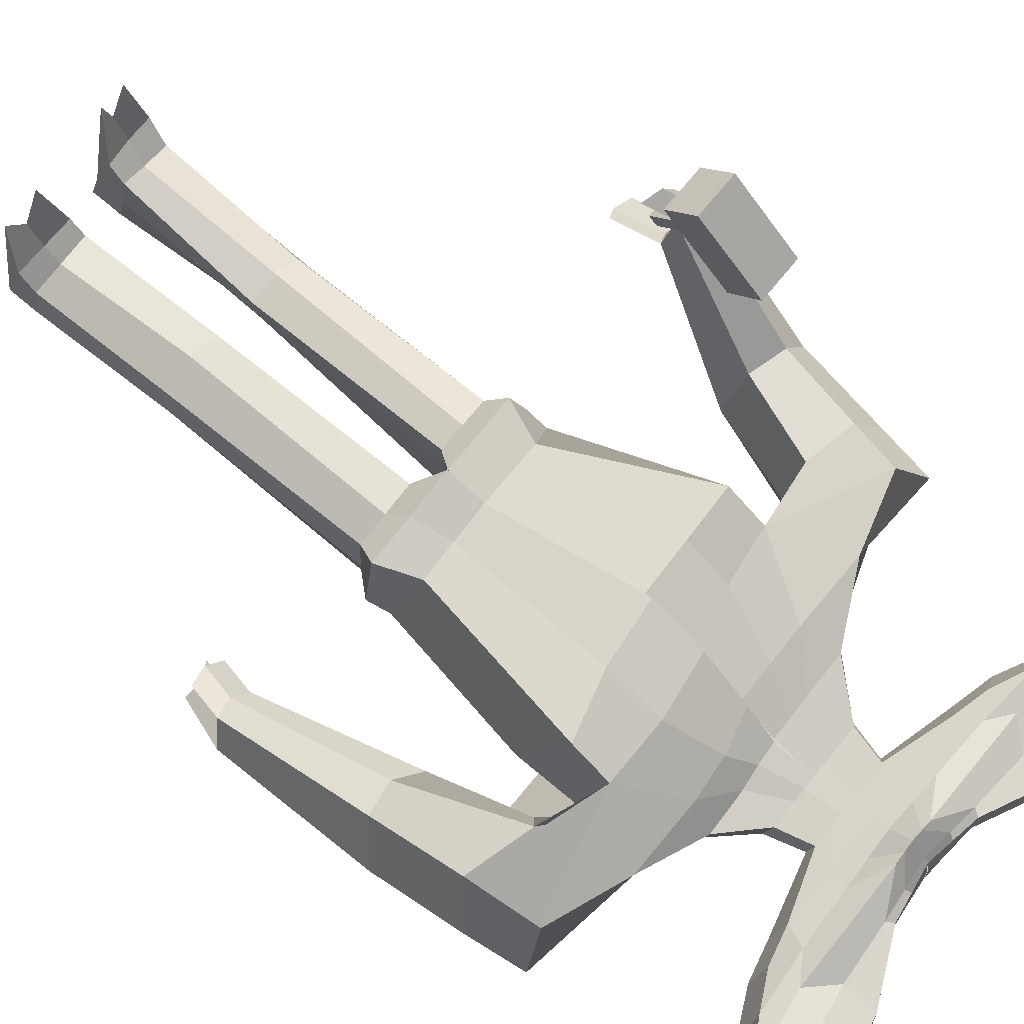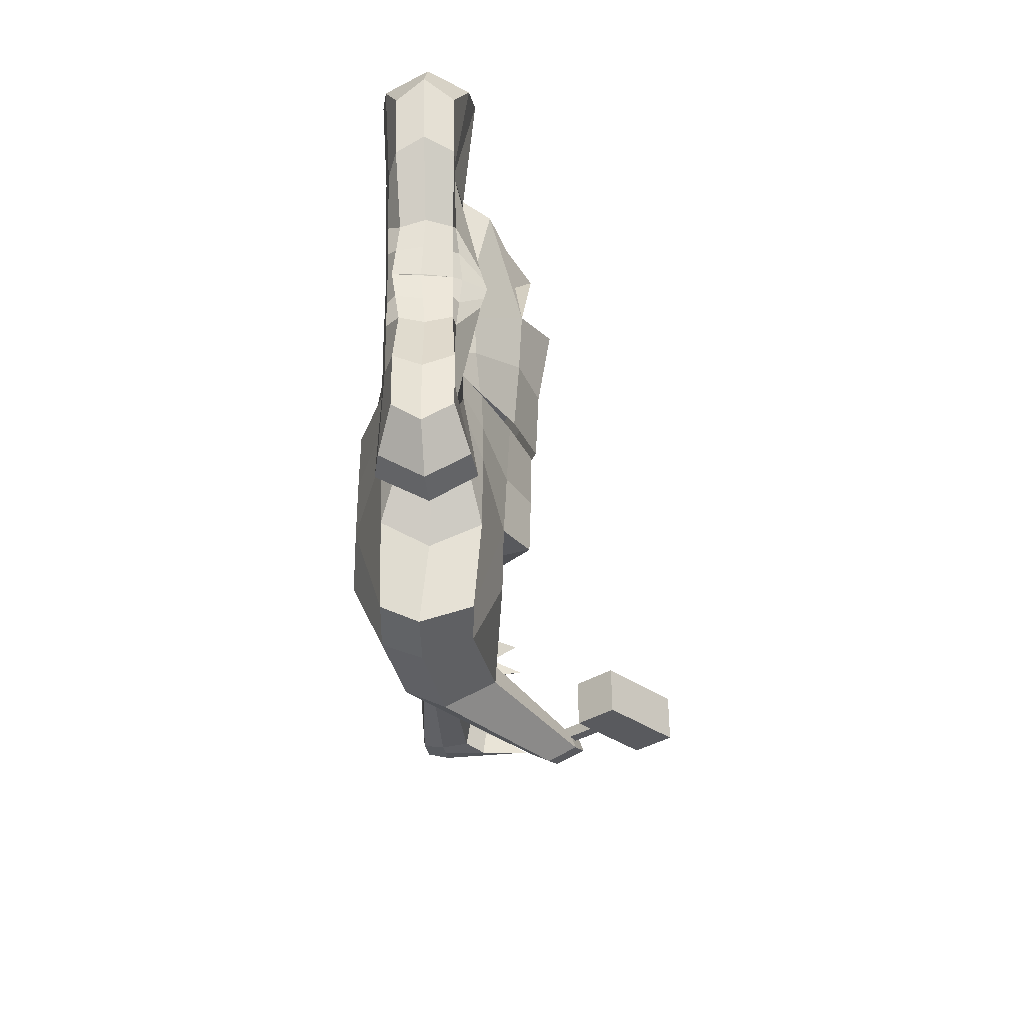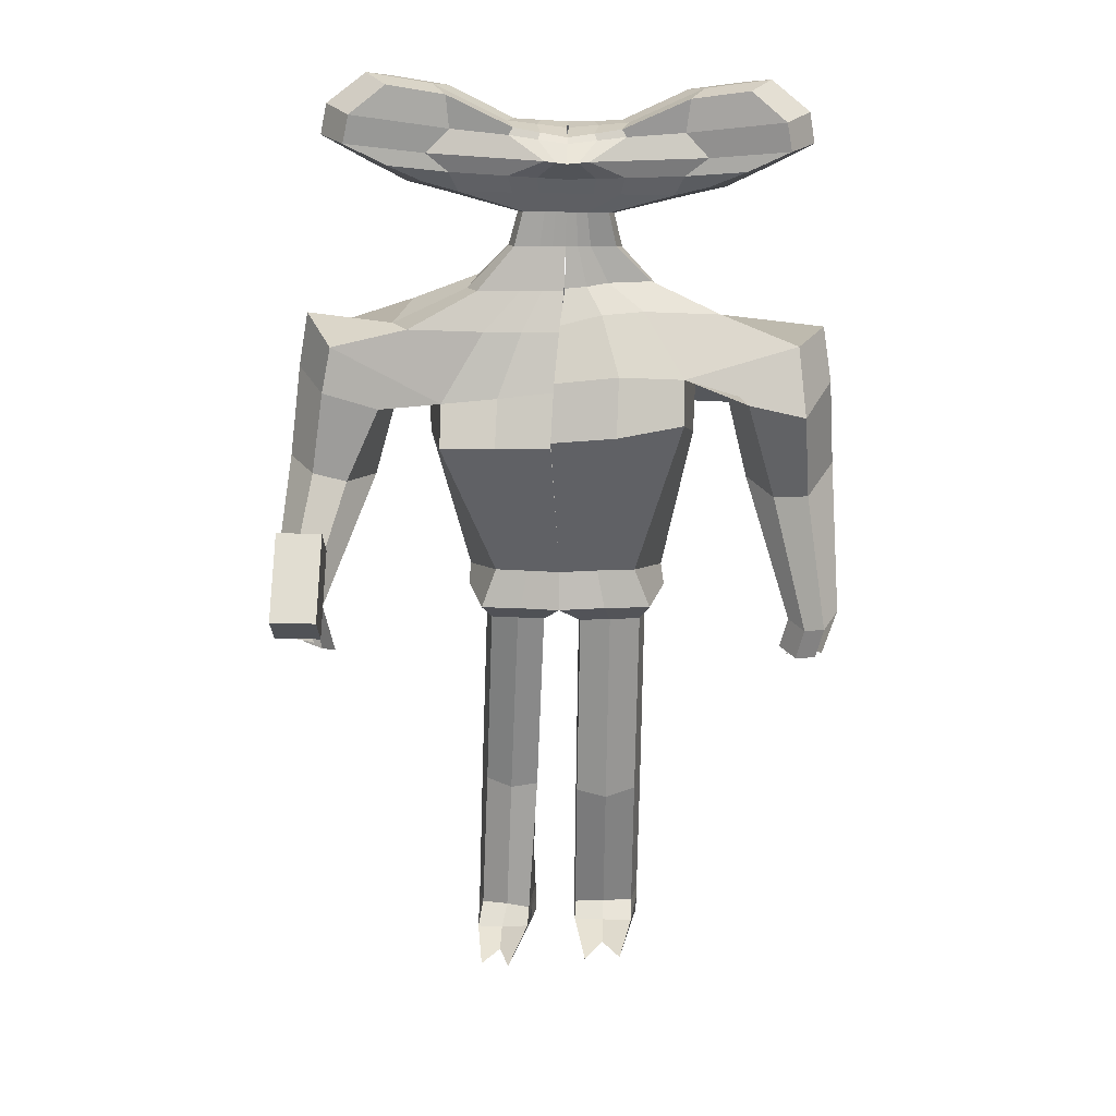
<metadata>
{"format":"obj","ext":"obj","renderer":"f3d","projection":"perspective","resolution":1024,"background":"white","views":[{"elev":73.4,"azim":128.5,"up":"+Z"},{"elev":59.4,"azim":-90.9,"up":"+Y"},{"elev":21.6,"azim":0.6,"up":"+Y"}]}
</metadata>
<code>
o HandLeft_Untitled
v -0.2152 0.4575 0.01434
v -0.2152 0.4575 -0.06148
v -0.2731 0.6199 0.02283
v -0.2731 0.6199 -0.07159
v -0.3433 0.5288 0.05608
v -0.3433 0.5288 -0.09881
v -0.3336 0.5748 0.04648
v -0.3336 0.5748 -0.09204
v -0.2746 0.4885 0.03359
v -0.2746 0.4885 -0.08073
v -0.1565 0.4421 -0.06584
v -0.1565 0.4421 0.0187
v -0.1749 0.6038 -0.07159
v -0.1749 0.6038 0.02283
v -0.1859 0.5135 -0.09165
v -0.2109 0.5066 0.01917
v -0.1699 0.5502 -0.08577
v -0.17 0.5468 0.01786
v -0.1712 0.4778 0.03359
v -0.1712 0.4778 -0.08073
v -0.06624 0.4407 -0.06584
v -0.06624 0.4407 0.0187
v -0.06426 0.5491 -0.06584
v -0.06426 0.5491 0.0187
v -0.08044 0.5028 -0.09165
v -0.01175 0.5017 0.0621
v -0.07214 0.5375 -0.08577
v -0.07214 0.5375 0.02349
v -0.07334 0.4718 0.03359
v -0.07334 0.4718 -0.08073
v -0.2444 0.4508 -0.02475
v -0.3089 0.6319 -0.02597
v 0.02448 0.5398 -0.03188
v -0.3872 0.5303 -0.01698
v -0.3765 0.5816 -0.02204
v -0.3106 0.4853 -0.0254
v -0.1994 0.6139 -0.02597
v -0.179 0.4337 -0.0249
v -0.07603 0.5529 -0.0249
v 0.02256 0.3456 -0.05312
v 0.02256 0.3456 0.004068
v -0.06408 0.3473 -0.05101
v -0.06408 0.3465 0.00621
v -0.02076 0.3464 -0.05232
v -0.02076 0.3461 0.005024
v -0.07486 0.3411 -0.02298
v -0.01252 0.4043 0.0004747
v 0.0243 0.4037 -0.04813
v -0.04934 0.4049 0.0005759
v -0.0585 0.4 -0.02435
v -0.04934 0.4049 -0.04813
v -0.01252 0.4043 -0.04813
v 0.0243 0.4037 0.0004747
v 0.0201 0.2753 -0.07263
v 0.0201 0.2738 0.02524
v -0.1278 0.2799 -0.0684
v -0.1278 0.2739 0.02871
v -0.05385 0.2779 -0.07
v -0.05385 0.2734 0.02759
v -0.1462 0.267 -0.02179
v 0.004502 0.1193 0.1086
v 0.003633 0.09237 -0.1547
v 0.01367 0.2201 -0.1094
v 0.01357 0.211 0.06107
v -0.2452 0.2258 -0.1087
v -0.2452 0.2146 0.05853
v -0.1158 0.2234 -0.109
v -0.1158 0.2115 0.0614
v -0.2774 0.2023 -0.02905
v -0.379 0.1813 -0.1097
v -0.379 0.1787 0.0435
v -0.1884 0.08839 -0.1602
v -0.188 0.09436 0.09506
v -0.4258 0.2167 -0.04422
v -0.2121 0.1503 -0.03294
v 0.01322 -0.224 -0.1227
v 0.01335 -0.2241 0.06575
v 0.01108 -0.2438 -0.03152
v -0.09926 -0.2222 -0.1027
v -0.09955 -0.2258 0.04867
v -0.1469 -0.2429 -0.02595
v -0.0009934 0.03272 0.1454
v -0.189 0.02851 0.1397
v 0.002879 0.03618 -0.1546
v -0.1893 0.04256 -0.1617
v -0.2147 0.007024 -0.03375
v -0.3961 0.07756 -0.1121
v -0.3961 0.0959 0.04133
v -0.295 0.08582 -0.1614
v -0.2951 0.08287 0.09117
v -0.4429 0.1205 -0.04226
v -0.2671 0.08868 -0.03821
v -0.3565 -0.08253 -0.05485
v -0.4131 -0.07059 -0.07791
v -0.3565 -0.05725 0.06193
v -0.4131 -0.037 0.077
v -0.4602 -0.03293 -0.009437
v -0.3107 -0.06444 -0.003514
v -0.4194 -0.2556 0.1461
v -0.4516 -0.2491 0.133
v -0.4195 -0.2409 0.2108
v -0.4516 -0.2294 0.2193
v -0.4783 -0.2271 0.1707
v -0.3935 -0.2449 0.1753
v 0.2639 0.4496 0.01434
v 0.2639 0.4496 -0.06148
v 0.3277 0.6101 0.02283
v 0.3277 0.6101 -0.07159
v 0.02406 0.4392 -0.06584
v 0.02406 0.4392 0.0187
v 0.02594 0.5418 -0.07798
v 0.02577 0.5326 0.0187
v 0.3945 0.5167 0.05608
v 0.3945 0.5167 -0.09881
v 0.02503 0.4922 -0.0905
v 0.02516 0.4992 0.07241
v 0.3865 0.563 0.04648
v 0.3865 0.563 -0.09204
v 0.02563 0.5248 -0.08577
v 0.02563 0.5248 0.03359
v 0.02455 0.4657 0.03359
v 0.3244 0.4787 0.03359
v 0.3244 0.4787 -0.08073
v 0.02455 0.4657 -0.08073
v 0.2047 0.4362 -0.06584
v 0.2047 0.4362 0.0187
v 0.2289 0.5971 -0.07159
v 0.2289 0.5971 0.02283
v 0.2366 0.5066 -0.09165
v 0.2613 0.4989 0.01917
v 0.222 0.5438 -0.08577
v 0.2219 0.5404 0.01786
v 0.2207 0.4714 0.03359
v 0.2207 0.4714 -0.08073
v 0.1144 0.4377 -0.06584
v 0.1144 0.4377 0.0187
v 0.1164 0.5461 -0.06584
v 0.1164 0.5461 0.0187
v 0.1308 0.4994 -0.09165
v 0.06214 0.5005 0.0621
v 0.1238 0.5343 -0.08577
v 0.1238 0.5343 0.02349
v 0.1226 0.4685 0.03359
v 0.1226 0.4685 -0.08073
v 0.2928 0.442 -0.02475
v 0.3639 0.6209 -0.02597
v 0.02734 0.5398 -0.03188
v 0.4384 0.5168 -0.01698
v 0.4296 0.5684 -0.02204
v 0.3602 0.4743 -0.0254
v 0.2538 0.6065 -0.02597
v 0.2268 0.427 -0.0249
v 0.1283 0.5496 -0.0249
v 0.02214 0.3456 -0.05312
v 0.02214 0.3456 0.004068
v 0.1088 0.3402 -0.06348
v 0.1088 0.3441 -0.007566
v 0.06546 0.3434 -0.05699
v 0.06546 0.3449 -0.001083
v 0.1193 0.3356 -0.03806
v 0.05935 0.4031 0.0004747
v 0.02254 0.4037 -0.04813
v 0.09617 0.4025 -9.423e-05
v 0.1051 0.3971 -0.02589
v 0.09617 0.4025 -0.04813
v 0.05935 0.4031 -0.04813
v 0.02254 0.4037 0.0004747
v 0.02201 0.272 -0.07646
v 0.02201 0.2764 0.01925
v 0.1699 0.2517 -0.09553
v 0.1699 0.2834 -0.003686
v 0.09595 0.2591 -0.08921
v 0.09596 0.282 0.002395
v 0.1879 0.2575 -0.04865
v 0.004377 0.1374 0.1163
v 0.003578 0.08271 -0.1412
v 0.01348 0.2092 -0.1091
v 0.01344 0.2219 0.05733
v 0.2851 0.1782 -0.1061
v 0.2852 0.2418 0.05609
v 0.1557 0.1817 -0.1072
v 0.1557 0.2444 0.04947
v 0.3167 0.1938 -0.0198
v 0.4174 0.1486 -0.0709
v 0.4174 0.1923 0.07827
v 0.2222 0.04377 -0.09467
v 0.2226 0.15 0.1334
v 0.4656 0.2067 0.003345
v 0.249 0.1477 -0.003399
v 0.01326 -0.2241 -0.1229
v 0.01335 -0.2241 0.06575
v 0.01108 -0.2438 -0.03152
v 0.1461 -0.2231 -0.09813
v 0.1457 -0.2229 0.05414
v 0.195 -0.244 -0.02827
v -0.00105 0.04493 0.1549
v 0.2214 0.08557 0.1845
v 0.002885 0.03177 -0.1451
v 0.2212 0.01093 -0.09453
v 0.2462 0.01495 -0.003417
v 0.431 0.07256 -0.04021
v 0.431 0.0755 0.1098
v 0.3299 0.04283 -0.08423
v 0.3299 0.1112 0.1519
v 0.4792 0.1156 0.0261
v 0.3022 0.08933 0.02551
v 0.3856 -0.06393 -0.04887
v 0.4428 -0.04686 -0.06523
v 0.3856 -0.08436 0.06087
v 0.4428 -0.07373 0.08311
v 0.4907 -0.03749 0.008396
v 0.3401 -0.06393 0.006419
v 0.4408 -0.2975 0.07242
v 0.4732 -0.2883 0.06187
v 0.4408 -0.3034 0.1386
v 0.4733 -0.2962 0.1505
v 0.5004 -0.2801 0.1047
v 0.415 -0.2954 0.1037
v 0.01242 -0.2881 -0.1271
v 0.01233 -0.2886 0.08582
v 0.009589 -0.2836 -0.03224
v -0.1236 -0.283 -0.102
v -0.1247 -0.292 0.06486
v -0.1515 -0.2822 -0.02902
v 0.01233 -0.2884 -0.1274
v 0.01233 -0.2884 0.08577
v 0.009589 -0.2836 -0.03224
v 0.1739 -0.2862 -0.1032
v 0.173 -0.2906 0.0645
v 0.2011 -0.2838 -0.02999
v -0.017 -0.3176 -0.03169
v -0.01445 -0.3216 -0.1233
v -0.1076 -0.3165 -0.1113
v -0.01457 -0.3225 0.04319
v -0.1084 -0.3235 0.03176
v -0.1189 -0.3165 -0.03096
v -0.03043 -0.6648 -0.0516
v -0.04432 -0.6649 -0.078
v -0.1049 -0.6634 -0.07354
v -0.02896 -0.6766 -0.004113
v -0.1224 -0.6718 -0.01629
v -0.1325 -0.661 -0.05252
v -0.03903 -0.9267 -0.03378
v -0.03435 -0.9417 -0.08666
v -0.1284 -0.9384 -0.08007
v -0.04466 -0.921 0.03271
v -0.1322 -0.9207 0.01159
v -0.1405 -0.9218 -0.03956
v 0.04768 -0.3204 -0.03188
v 0.05022 -0.3247 -0.1237
v 0.157 -0.3226 -0.1118
v 0.05012 -0.3252 0.04307
v 0.1563 -0.3258 0.03174
v 0.1673 -0.3204 -0.03124
v 0.04362 -0.6662 -0.02231
v 0.06183 -0.6691 -0.04818
v 0.1371 -0.6705 -0.03572
v 0.0453 -0.6743 0.02629
v 0.1517 -0.6746 0.01647
v 0.1632 -0.6671 -0.02055
v 0.04114 -0.9185 -0.05376
v 0.0441 -0.9251 -0.108
v 0.1502 -0.9258 -0.09551
v 0.04294 -0.9215 0.008028
v 0.1493 -0.9229 -0.001769
v 0.1607 -0.9197 -0.05182
v 0.4152 -0.3718 0.08472
v 0.4477 -0.3626 0.07443
v 0.4748 -0.3543 0.1176
v 0.4281 -0.3587 0.1313
v 0.4606 -0.3515 0.1432
v 0.4023 -0.3507 0.09646
v -0.4042 -0.2904 0.2269
v -0.4363 -0.279 0.2355
v -0.463 -0.2766 0.1869
v -0.3976 -0.3274 0.1683
v -0.4297 -0.3209 0.1552
v -0.3716 -0.3167 0.1975
v -0.03973 -0.9764 -0.02195
v -0.03317 -0.9887 -0.07522
v -0.1269 -0.9893 -0.07151
v -0.08066 -0.9721 0.1583
v -0.1305 -0.9777 0.14
v -0.1413 -0.9762 -0.0307
v 0.04008 -0.9713 -0.05104
v 0.04309 -0.9777 -0.106
v 0.1492 -0.979 -0.09339
v 0.06108 -0.9719 0.1325
v 0.1258 -0.9741 0.1219
v 0.1597 -0.9732 -0.04961
v 0.1604 -0.9455 -0.05067
v 0.1499 -0.9514 -0.0944
v 0.04372 -0.9503 -0.107
v 0.04072 -0.9441 -0.05199
v 0.04212 -0.9461 0.03118
v 0.1484 -0.9484 0.03216
v -0.1278 -0.9635 -0.0753
v -0.03393 -0.9639 -0.07992
v -0.1417 -0.9484 -0.03392
v -0.1402 -0.9533 0.04779
v -0.04717 -0.9459 0.05873
v -0.03999 -0.9515 -0.02716
v 0.06922 0.4384 -0.06584
v 0.06922 0.4384 0.0187
v 0.07115 0.544 -0.07191
v 0.07106 0.5394 0.0187
v 0.07793 0.4958 -0.09108
v 0.04365 0.4998 0.06726
v 0.07472 0.5296 -0.08577
v 0.07472 0.5296 0.02854
v 0.07358 0.4671 0.03359
v 0.07357 0.4671 -0.08073
v 0.0778 0.5447 -0.02839
v 0.0438 0.3451 -0.05351
v 0.0438 0.3452 0.003261
v 0.04095 0.4034 -0.04813
v 0.04095 0.4034 0.0004747
v 0.05898 0.2684 -0.07976
v 0.05898 0.2782 0.01327
v 0.08468 0.1888 -0.1081
v 0.0847 0.2386 0.05141
v 0.1125 0.06046 -0.1137
v 0.1133 0.1517 0.1265
v 0.07974 -0.2238 -0.1133
v 0.07969 -0.2243 0.05676
v 0.1119 0.02727 -0.1315
v 0.1098 0.05579 0.162
v 0.093 -0.2877 -0.1159
v 0.09277 -0.2888 0.07471
v 0.1035 -0.3242 -0.1179
v 0.1032 -0.3254 0.03736
v 0.09943 -0.67 -0.03904
v 0.09813 -0.6748 0.05382
v 0.09715 -0.9255 -0.1018
v 0.09611 -0.9222 0.00338
v 0.09613 -0.9783 -0.09974
v 0.0938 -0.9741 0.06782
v 0.09989 -0.9722 -0.05035
v 0.0952 -0.9473 0.03166
v 0.09681 -0.9508 -0.1007
v -0.02109 0.4399 -0.06584
v -0.02109 0.4399 0.0187
v -0.01916 0.5454 -0.07191
v -0.01924 0.5408 0.0187
v -0.0277 0.4975 -0.09108
v 0.006708 0.5004 0.06726
v -0.02325 0.5312 -0.08577
v -0.02325 0.5312 0.02854
v -0.02439 0.4687 0.03359
v -0.02439 0.4687 -0.08073
v -0.02578 0.5464 -0.02839
v 0.0009027 0.3459 -0.053
v 0.0009024 0.3459 0.00429
v 0.005887 0.404 -0.04813
v 0.005887 0.404 0.0004747
v -0.01687 0.2762 -0.07203
v -0.01688 0.274 0.02591
v -0.05105 0.2219 -0.1092
v -0.05106 0.2112 0.06124
v -0.09255 0.09029 -0.1579
v -0.0919 0.1059 0.1016
v -0.04292 -0.2234 -0.1125
v -0.04302 -0.2248 0.05734
v -0.09328 0.03714 -0.1567
v -0.09525 0.03084 0.144
v -0.05589 -0.287 -0.1153
v -0.05621 -0.2896 0.07498
v -0.06116 -0.3203 -0.1174
v -0.06145 -0.3229 0.03749
v -0.07473 -0.6651 -0.06977
v -0.07645 -0.6721 0.02077
v -0.08138 -0.9404 -0.08353
v -0.08622 -0.9208 0.01975
v -0.07976 -0.9887 -0.07342
v -0.09789 -0.9771 0.09028
v -0.09035 -0.9762 -0.02647
v -0.09522 -0.9515 0.05374
v -0.0807 -0.9633 -0.07758
v -0.4108 -0.279 0.189
v -0.4105 -0.2647 0.1757
v -0.4301 -0.2787 0.1889
v -0.4298 -0.2644 0.1756
v -0.4096 -0.1921 0.2839
v -0.4093 -0.1778 0.2705
v -0.4289 -0.1918 0.2838
v -0.4286 -0.1775 0.2705
v -0.3792 -0.2389 0.3296
v -0.3767 -0.1238 0.2224
v -0.4556 -0.2377 0.3293
v -0.4531 -0.1225 0.2221
v -0.3785 -0.187 0.3863
v -0.3761 -0.07185 0.2791
v -0.4549 -0.1858 0.386
v -0.4524 -0.07064 0.2788
f 38 12 1 31
f 37 32 3 14
f 18 14 3 7
f 35 32 4 8
f 20 11 2 10
f 17 15 6 8
f 36 34 6 10
f 19 16 5 9
f 13 17 8 4
f 34 35 8 6
f 16 18 7 5
f 12 19 9 1
f 31 36 10 2
f 15 20 10 6
f 25 30 20 15
f 22 29 19 12
f 26 28 18 16
f 23 27 17 13
f 29 26 16 19
f 27 25 15 17
f 30 21 11 20
f 28 24 14 18
f 39 37 14 24
f 47 49 43 45
f 355 47 45 353
f 348 344 24 28
f 350 341 21 30
f 347 345 25 27
f 349 346 26 29
f 343 347 27 23
f 346 348 28 26
f 342 349 29 22
f 345 350 30 25
f 49 50 46 43
f 23 13 37 39
f 1 9 36 31
f 5 7 35 34
f 9 5 34 36
f 51 52 44 42
f 7 3 32 35
f 13 4 32 37
f 11 38 31 2
f 42 44 58 56
f 352 40 54 356
f 50 51 42 46
f 354 48 40 352
f 341 109 48 354
f 38 11 51 50
f 11 21 52 51
f 12 38 50 49
f 342 22 47 355
f 22 12 49 47
f 356 54 63 358
f 59 57 66 68
f 353 45 59 357
f 45 43 57 59
f 358 63 62 360
f 68 66 71 73
f 359 68 73 361
f 56 58 67 65
f 357 59 68 359
f 71 74 91 88
f 365 83 80 363
f 74 70 87 91
f 65 67 72 70
f 192 190 225 227
f 362 76 219 366
f 86 85 79 81
f 364 84 76 362
f 83 86 81 80
f 73 75 86 83
f 360 62 84 364
f 75 72 85 86
f 361 73 83 365
f 87 89 93 94
f 91 87 94 97
f 70 72 89 87
f 72 75 92 89
f 75 73 90 92
f 73 71 88 90
f 96 97 103 102
f 95 96 102 101
f 92 90 95 98
f 89 92 98 93
f 90 88 96 95
f 88 91 97 96
f 104 101 102 103
f 99 104 103 100
f 97 94 100 103
f 94 93 99 100
f 98 95 101 104
f 93 98 104 99
f 152 145 105 126
f 151 128 107 146
f 132 117 107 128
f 149 118 108 146
f 134 123 106 125
f 131 118 114 129
f 150 123 114 148
f 133 122 113 130
f 127 108 118 131
f 148 114 118 149
f 130 113 117 132
f 126 105 122 133
f 145 106 123 150
f 129 114 123 134
f 139 129 134 144
f 136 126 133 143
f 140 130 132 142
f 137 127 131 141
f 143 133 130 140
f 141 131 129 139
f 144 134 125 135
f 142 132 128 138
f 153 138 128 151
f 161 159 157 163
f 317 315 159 161
f 310 142 138 306
f 312 144 135 303
f 309 141 139 307
f 311 143 140 308
f 305 137 141 309
f 308 140 142 310
f 304 136 143 311
f 307 139 144 312
f 163 157 160 164
f 137 153 151 127
f 105 145 150 122
f 113 148 149 117
f 122 150 148 113
f 165 156 158 166
f 117 149 146 107
f 127 151 146 108
f 125 106 145 152
f 156 170 172 158
f 314 318 168 154
f 164 160 156 165
f 316 314 154 162
f 303 316 162 109
f 152 164 165 125
f 125 165 166 135
f 126 163 164 152
f 304 317 161 136
f 136 161 163 126
f 318 320 177 168
f 173 182 180 171
f 315 319 173 159
f 159 173 171 157
f 320 322 176 177
f 182 187 185 180
f 321 323 187 182
f 170 179 181 172
f 319 321 182 173
f 185 202 205 188
f 327 325 194 197
f 188 205 201 184
f 179 184 186 181
f 78 77 220 221
f 193 195 230 228
f 200 195 193 199
f 326 324 190 198
f 197 194 195 200
f 187 197 200 189
f 322 326 198 176
f 189 200 199 186
f 323 327 197 187
f 201 208 207 203
f 205 211 208 201
f 184 201 203 186
f 186 203 206 189
f 189 206 204 187
f 187 204 202 185
f 210 216 217 211
f 209 215 216 210
f 206 212 209 204
f 203 207 212 206
f 204 209 210 202
f 202 210 211 205
f 216 215 218 213 214 217
f 211 217 214 208
f 208 214 213 207
f 212 218 215 209
f 207 213 218 212
f 366 219 232 368
f 224 222 233 236
f 228 230 254 251
f 230 229 253 254
f 191 192 227 226
f 80 81 224 223
f 363 80 223 367
f 324 193 228 328
f 195 194 229 230
f 81 79 222 224
f 325 191 226 329
f 76 78 221 219
f 231 234 240 237
f 368 232 238 370
f 221 220 234 231
f 367 223 235 369
f 219 221 231 232
f 223 224 236 235
f 241 242 248 247
f 238 237 243 244
f 369 235 241 371
f 232 231 237 238
f 235 236 242 241
f 236 233 239 242
f 294 293 286 285
f 300 299 284 283
f 242 239 245 248
f 370 238 244 372
f 237 240 246 243
f 371 241 247 373
f 251 254 260 257
f 254 253 259 260
f 328 228 251 330
f 226 227 249 252
f 329 226 252 331
f 227 225 250 249
f 333 258 264 335
f 258 255 261 264
f 330 251 257 332
f 252 249 255 258
f 331 252 258 333
f 249 250 256 255
f 292 291 290 287
f 378 298 280 374
f 255 256 262 261
f 260 259 265 266
f 257 260 266 263
f 332 257 263 334
f 214 217 269 268
f 213 214 268 267
f 215 218 272 270
f 215 216 271 270
f 103 102 274 275
f 102 101 273 274
f 99 104 278 276
f 100 99 276 277
f 376 375 283 284
f 374 376 284 281
f 338 290 289 337
f 336 287 290 338
f 377 300 283 375
f 295 294 285 288
f 299 297 281 284
f 340 292 287 336
f 298 302 279 280
f 291 296 289 290
f 339 295 288 337
f 302 301 282 279
f 335 264 295 339
f 266 265 296 291
f 334 263 292 340
f 264 261 294 295
f 263 266 291 292
f 261 262 293 294
f 243 246 301 302
f 244 243 302 298
f 248 245 297 299
f 373 247 300 377
f 372 244 298 378
f 247 248 299 300
f 262 334 340 293
f 265 335 339 296
f 296 339 337 289
f 293 340 336 286
f 286 336 338 285
f 285 338 337 288
f 256 332 334 262
f 253 331 333 259
f 250 330 332 256
f 259 333 335 265
f 229 329 331 253
f 225 328 330 250
f 194 325 329 229
f 190 324 328 225
f 175 196 327 323
f 186 199 326 322
f 199 193 324 326
f 196 191 325 327
f 169 178 321 319
f 178 175 323 321
f 181 186 322 320
f 155 169 319 315
f 172 181 320 318
f 110 167 317 304
f 135 166 316 303
f 166 158 314 316
f 158 172 318 314
f 115 307 312 124
f 110 304 311 121
f 116 308 310 120
f 111 305 309 119
f 121 311 308 116
f 119 309 307 115
f 124 312 303 109
f 120 310 306 112
f 167 155 315 317
f 245 372 378 297
f 246 373 377 301
f 301 377 375 282
f 280 279 376 374
f 279 282 375 376
f 297 378 374 281
f 240 371 373 246
f 239 370 372 245
f 234 369 371 240
f 220 367 369 234
f 233 368 370 239
f 77 363 367 220
f 222 366 368 233
f 61 361 365 82
f 72 360 364 85
f 85 364 362 79
f 79 362 366 222
f 82 365 363 77
f 55 357 359 64
f 64 359 361 61
f 67 358 360 72
f 41 353 357 55
f 58 356 358 67
f 110 342 355 53
f 21 341 354 52
f 52 354 352 44
f 44 352 356 58
f 115 124 350 345
f 110 121 349 342
f 116 120 348 346
f 111 119 347 343
f 121 116 346 349
f 119 115 345 347
f 124 109 341 350
f 120 112 344 348
f 53 355 353 41
f 379 381 382 380
f 383 384 386 385
f 380 382 386 384
f 381 379 383 385
f 382 381 385 386
f 379 380 384 383
f 351 39 24 344
f 343 23 39 351
f 46 42 56 60
f 60 56 65 69
f 57 60 69 66
f 43 46 60 57
f 69 65 70 74
f 66 69 74 71
f 313 306 138 153
f 305 313 153 137
f 160 174 170 156
f 174 183 179 170
f 171 180 183 174
f 157 171 174 160
f 183 188 184 179
f 180 185 188 183
f 111 147 313 305
f 147 112 306 313
f 111 343 351 33
f 33 351 344 112
f 387 389 390 388
f 391 392 394 393
f 390 389 393 394
f 387 388 392 391
f 388 390 394 392
f 389 387 391 393

</code>
